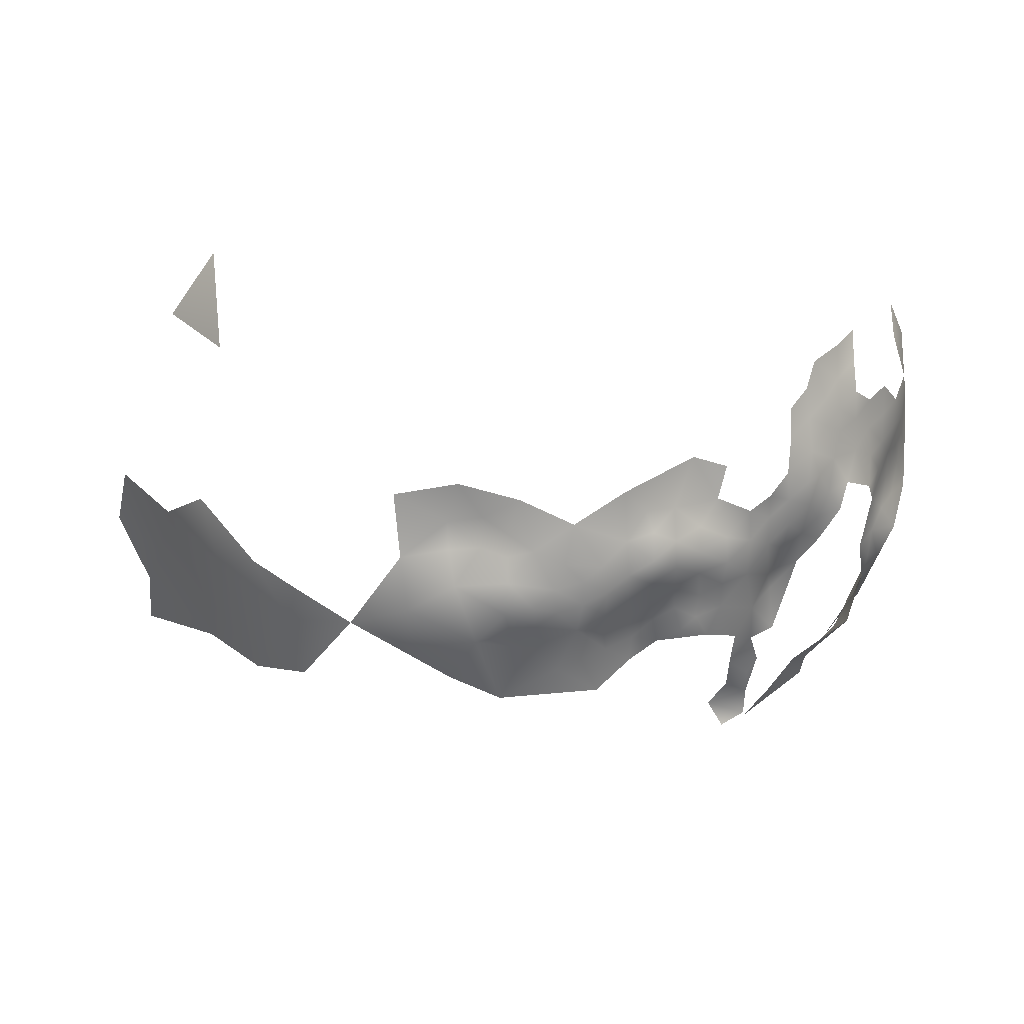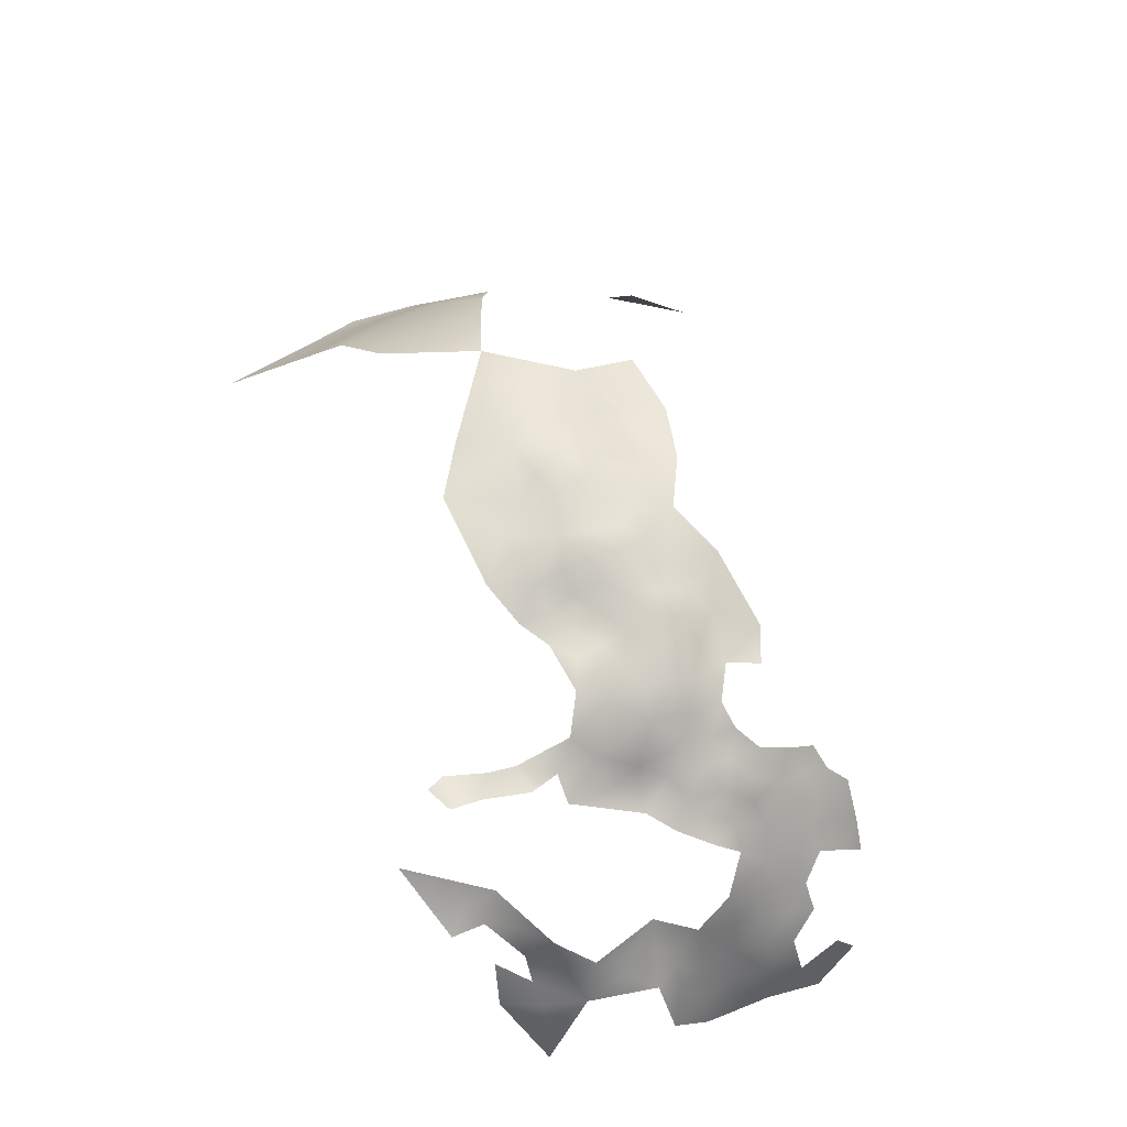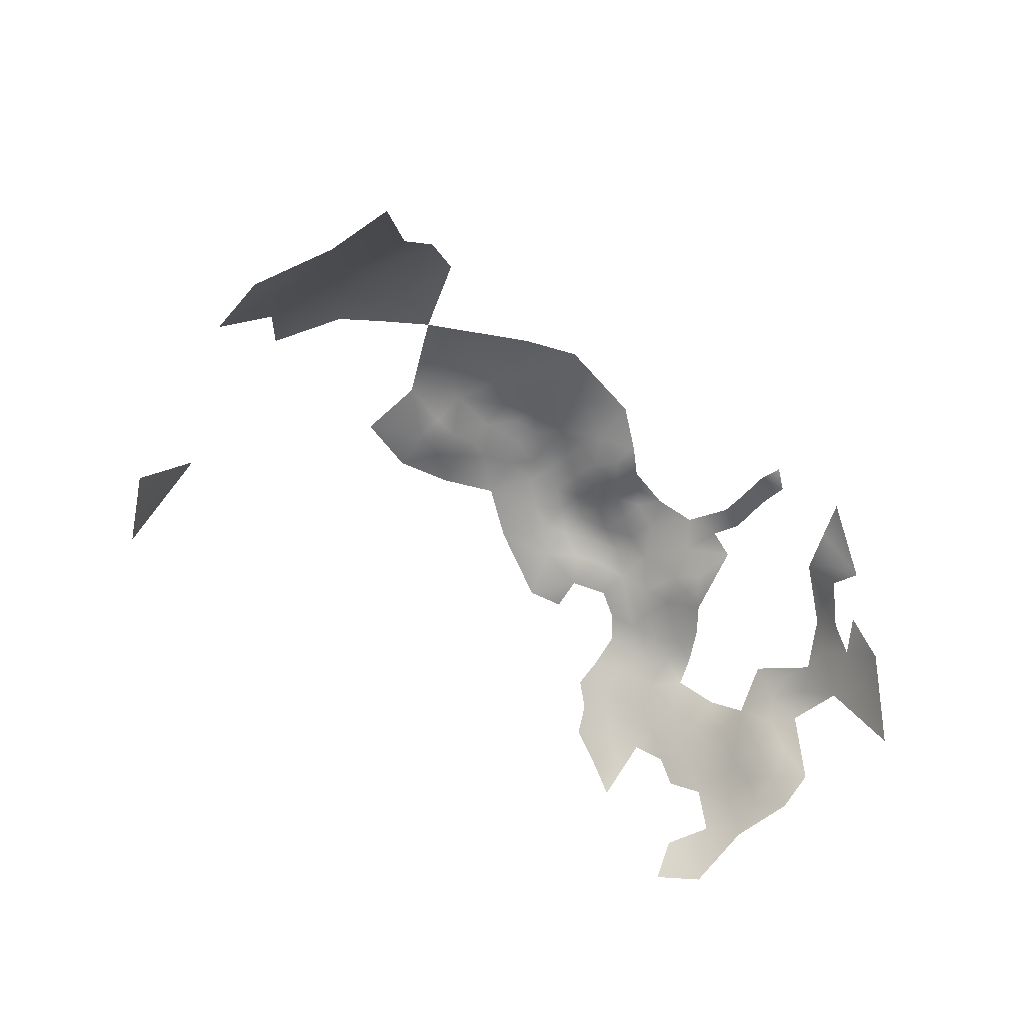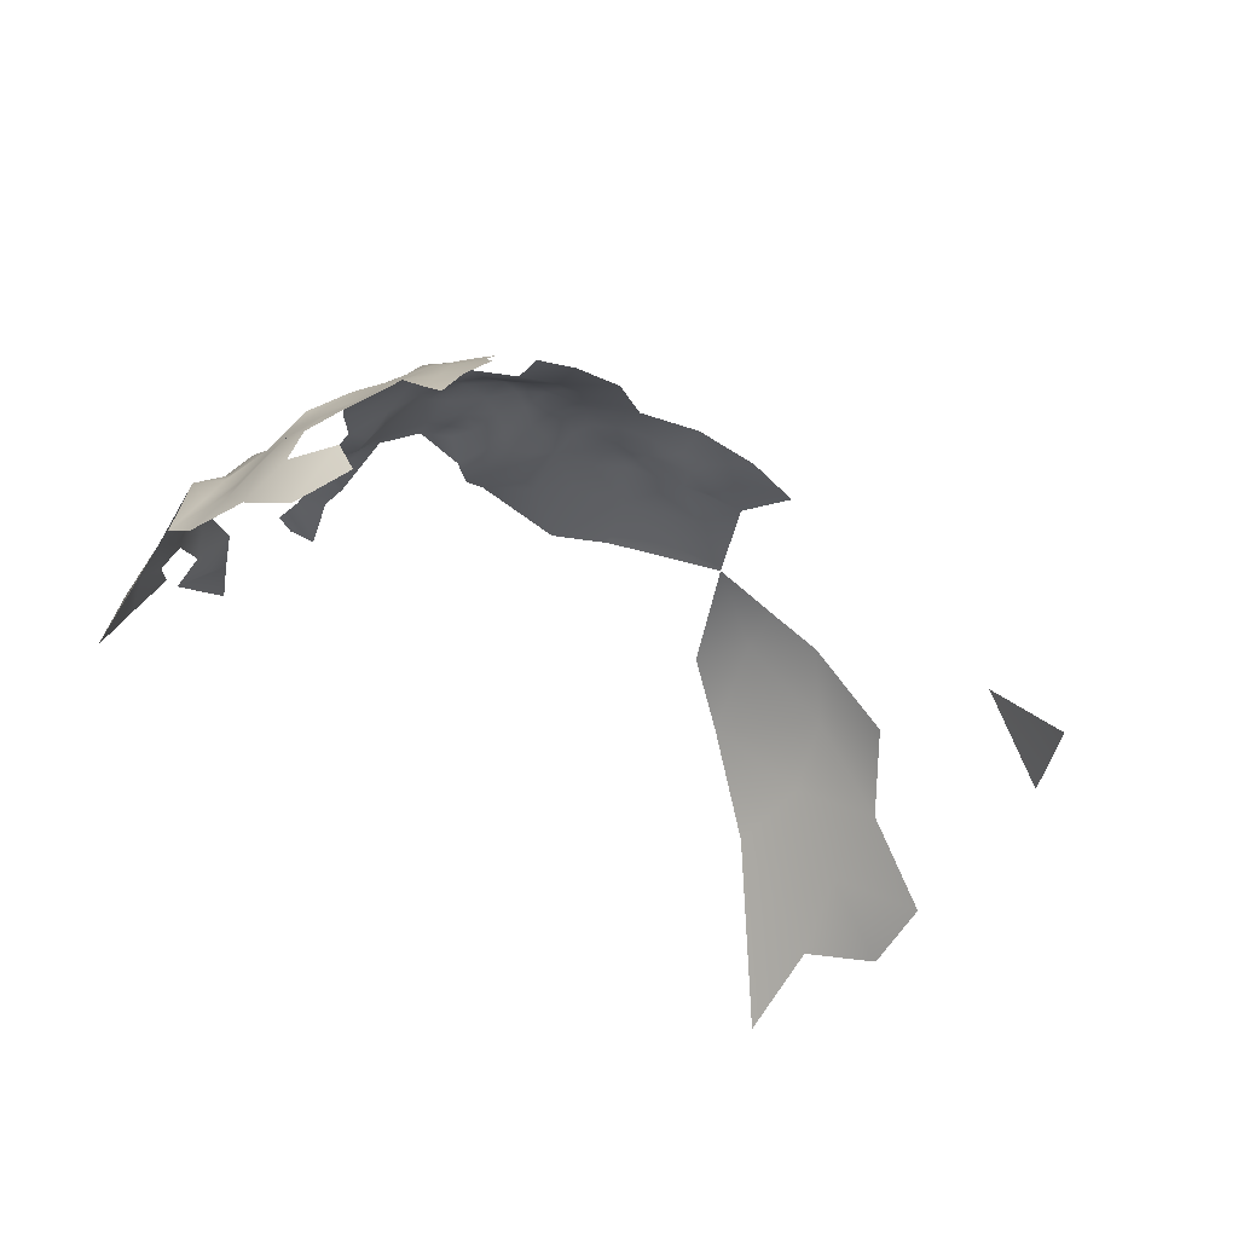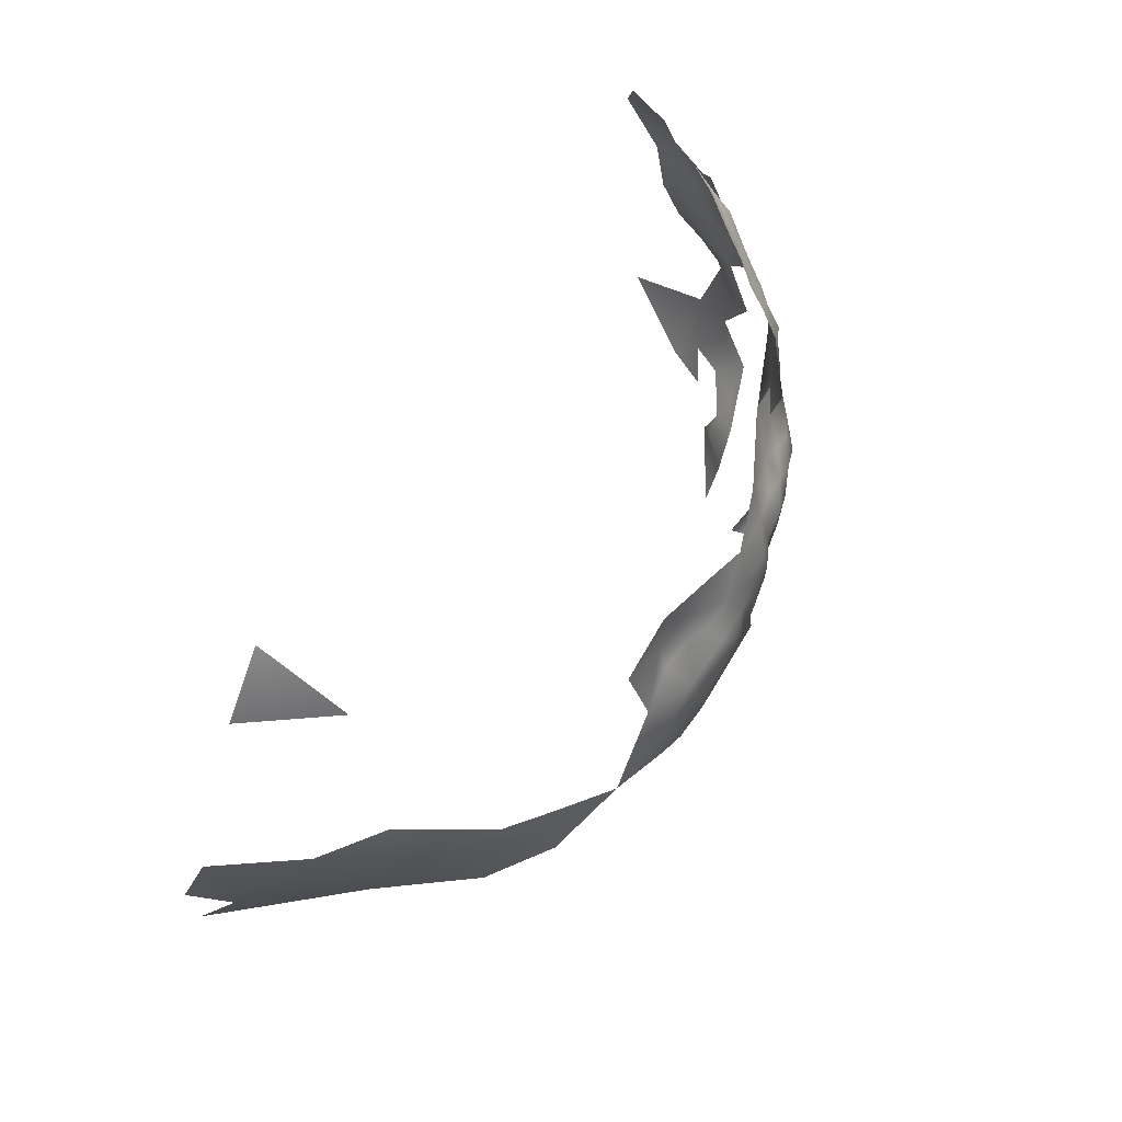
<metadata>
{"format":"obj","ext":"obj","renderer":"f3d","projection":"perspective","resolution":1024,"background":"white","views":[{"elev":32.8,"azim":-1.1,"up":"+Y"},{"elev":62.3,"azim":70.1,"up":"+Z"},{"elev":-49.9,"azim":-47.1,"up":"+Z"},{"elev":-37.7,"azim":136.2,"up":"+Z"},{"elev":63.2,"azim":-58.4,"up":"+Y"}]}
</metadata>
<code>
v -493.9 -195.8 -393.1
v -494.4 -190.8 -393.7
v -493.7 -200.2 -392.2
v -497.4 -197.7 -390.7
v -497.4 -202.6 -389.9
v -489.9 -198 -394.9
v -486.1 -197.9 -398.8
v -487.9 -202.3 -397.5
v -488.1 -194 -398
v -494.1 -205.6 -393.2
v -490.5 -193.5 -394.9
v -489.7 -189.4 -398.3
v -497.5 -193.6 -390.9
v -485.2 -193 -401.7
v -501.1 -194.7 -388.1
v -500.9 -199.8 -387
v -482.3 -198.1 -402.3
v -483.8 -189.5 -405.2
v -480.7 -189 -408.5
v -480.7 -184.6 -410.3
v -480.9 -180.6 -414.1
v -484.4 -181.4 -409
v -484 -185.8 -406.3
v -477.4 -188.1 -413.5
v -480.6 -194.1 -406.3
v -477.1 -197.1 -409.4
v -477.6 -192.5 -411.4
v -474.3 -192.2 -415.4
v -474.4 -196.9 -413.9
v -486.9 -186.9 -402.5
v -471.6 -196.4 -418.3
v -474.9 -201.3 -411.9
v -472.1 -201.7 -418.1
v -480.9 -176.5 -417.7
v -484.3 -176.5 -412.4
v -474.2 -187.6 -417.5
v -471.2 -192 -420.5
v -477.5 -201.7 -406.6
v -475.6 -207.2 -411.3
v -478 -214.1 -406.1
v -474.8 -214.3 -411.7
v -470.8 -180 -434.9
v -496.8 -209.8 -391.3
v -471 -183.6 -428.4
v -487.3 -206.9 -397.8
v -490.8 -203.9 -395.1
v -501.2 -206.1 -386
v -483.7 -201.8 -399.4
v -490.2 -184.4 -400.9
v -490.8 -179.9 -403.1
v -493.8 -185.6 -396.8
v -487.1 -182.8 -404.5
v -505.4 -186.4 -388.9
v -506.8 -191.8 -387.5
v -509.8 -195.2 -384.2
v -514.2 -191.4 -384.3
v -509.9 -198.7 -381.8
v -505.2 -197.8 -384.8
v -514 -196.1 -381.3
v -513.9 -200.6 -380
v -517.8 -203 -379
v -509.9 -203.2 -382.2
v -518 -207.9 -380.8
v -514 -205.2 -381.1
v -521.8 -200.9 -378.6
v -522.2 -195.4 -380.3
v -526.3 -198.2 -377.2
v -525.5 -202.9 -376.6
v -517.8 -198.5 -379
v -517.8 -194.4 -381.3
v -529.5 -200.9 -376.8
v -525.6 -207.6 -376.8
v -530.3 -210.1 -376
v -525.9 -211.6 -377.7
v -522.3 -211.1 -380
v -521.7 -205.9 -378.5
v -509.6 -207.6 -382.3
v -505.6 -211.5 -384.3
v -505.7 -206.2 -383.4
v -509.9 -211.9 -382
v -505 -201.8 -383.4
v -529.5 -204.8 -375.9
v -532.4 -197.8 -377.3
v -534.1 -202.1 -376.2
v -507.9 -215.8 -382.2
v -512.5 -214.1 -381.2
v -517.2 -212.6 -382.2
v -533.6 -206.4 -375.9
v -537.5 -195.6 -377.9
v -537.6 -204.7 -374.6
v -537.3 -208.8 -375.2
v -542 -193.2 -379.8
v -545.8 -191 -381.3
v -546.2 -195.9 -379.7
v -541.8 -196.9 -378.2
v -551.4 -196.7 -380.4
v -513.7 -209.9 -381.7
v -525.3 -215.9 -378.6
v -520.7 -215.5 -381.4
v -542.3 -205.7 -374.4
v -493.8 -181.5 -399.3
v -489.1 -176.7 -406.7
v -516.4 -217 -382.3
v -519 -191.3 -383
v -520.9 -220.2 -381.4
v -469 -197.4 -423.6
v -466.8 -197.3 -431.8
v -468.5 -191.1 -427.6
v -467.9 -202.7 -426.9
v -541.7 -200.4 -375.8
v -541.4 -210.2 -375.2
v -547.1 -211.7 -375.2
v -538.4 -213.9 -376.3
v -475.5 -218.6 -409.7
v -511.1 -184.2 -388.3
v -471.5 -207.7 -419.6
v -468.5 -207.9 -424.7
v -469.7 -203.3 -423
v -470 -212 -420.3
v -470.1 -215.8 -415.1
v -466.4 -213.9 -426.7
v -466.1 -208.1 -430.4
v -472.7 -212 -415.3
v -475.9 -224 -411
v -473.2 -220.5 -413.1
v -472.5 -226.6 -417.9
v -474.5 -233.5 -418.6
v -472.6 -233.5 -422.9
v -477.6 -233.9 -415.1
v -477.4 -228.9 -410.9
v -480.2 -234.1 -409.7
v -483.5 -234.3 -404.6
v -479.2 -229.7 -404.8
v -477.3 -239.5 -419.9
v -481.5 -238.6 -412.4
v -486.3 -243.8 -407.9
v -486 -238.6 -405.9
v -489.4 -240.7 -405.3
v -489 -235.7 -401.5
v -493.3 -242.5 -401
v -497.3 -248.4 -401.1
v -469.9 -234 -432.6
v -467.5 -187.4 -437.6
v -551.5 -192.2 -381.8
v -549.6 -185.3 -382.4
v -495.7 -214.7 -394.2
v -499.4 -215.2 -389
v -502.5 -218.7 -385.7
v -499.1 -222 -389.5
v -495.1 -221.7 -392.2
v -502.5 -227.4 -389.7
v -497.7 -226.5 -389.7
v -502.9 -231.9 -389.5
v -505.5 -238.1 -391.8
v -499.4 -238.9 -390
v -499.3 -234 -390
v -503.2 -241 -389.2
v -499.3 -229.8 -389.8
v -494.8 -210.7 -394.6
v -491.1 -210.6 -396.2
v -557.8 -213.4 -376.5
v -558.2 -206.1 -376.4
v -551.5 -219.9 -376.5
v -543.1 -224.7 -376.9
v -567.9 -210.1 -379
v -579.1 -214.7 -386.4
v -533.6 -218.4 -376.4
v -526.7 -223.3 -377
v -576.8 -224.9 -384.8
v -585.9 -229.4 -392.8
v -596.3 -220.8 -404.5
v -596.1 -233.8 -408.6
v -605.4 -221.6 -417.9
v -602.3 -209.3 -412.5
v -612.1 -209.7 -426.2
v -614.9 -221.7 -429.8
v -609.7 -232.8 -425.8
v -591.9 -211.1 -397.8
v -611.9 -247.5 -433.6
v -559.2 -197.1 -379
v -550.4 -201.2 -376.4
v -522.6 -187.1 -382.3
v -531 -191.4 -379.4
v -539.7 -187.3 -380.5
v -599.9 -175.6 -424.3
v -590.1 -175 -410.5
v -591.7 -163.6 -423.7
v -560.1 -187 -382.3
v -584.6 -204.7 -389.5
v -594.7 -200.6 -403
v -577.1 -207.2 -384.8
f 84 71 83
f 82 71 84
f 1 4 3
f 69 61 60
f 86 85 80
f 63 97 64
f 88 82 84
f 68 71 82
f 158 152 151
f 11 2 1
f 5 3 4
f 6 11 1
f 52 49 30
f 72 82 73
f 72 68 82
f 73 82 88
f 94 92 93
f 94 95 92
f 50 49 52
f 59 60 57
f 67 71 68
f 23 52 30
f 23 18 19
f 23 19 20
f 69 65 61
f 23 20 22
f 90 91 88
f 90 88 84
f 24 27 28
f 61 64 60
f 87 97 63
f 85 78 80
f 76 61 65
f 28 36 24
f 74 72 73
f 6 1 3
f 46 45 8
f 77 97 80
f 13 4 1
f 13 1 2
f 30 49 12
f 87 99 103
f 5 10 3
f 62 60 64
f 62 57 60
f 75 74 98
f 75 98 99
f 65 67 68
f 69 66 65
f 69 70 66
f 77 62 64
f 77 64 97
f 15 4 13
f 59 70 69
f 59 69 60
f 86 80 97
f 75 63 76
f 16 4 15
f 16 5 4
f 52 23 22
f 109 118 117
f 77 78 79
f 77 80 78
f 55 59 57
f 137 138 136
f 55 56 59
f 18 23 30
f 105 103 99
f 76 68 72
f 76 65 68
f 113 91 111
f 7 14 9
f 7 17 14
f 7 48 17
f 89 92 95
f 63 61 76
f 63 64 61
f 81 79 47
f 66 67 65
f 18 25 19
f 51 12 49
f 125 114 124
f 101 51 49
f 118 116 117
f 91 100 111
f 91 90 100
f 11 9 12
f 46 3 10
f 8 48 7
f 27 29 28
f 27 26 29
f 57 58 55
f 56 104 70
f 56 70 59
f 28 37 36
f 75 72 74
f 75 76 72
f 14 25 18
f 105 99 98
f 62 77 79
f 62 79 81
f 33 116 118
f 41 40 114
f 17 25 14
f 9 6 7
f 9 11 6
f 16 58 81
f 16 81 47
f 132 139 137
f 8 7 6
f 120 119 123
f 106 37 31
f 86 87 103
f 86 97 87
f 101 49 50
f 27 25 26
f 27 19 25
f 110 100 90
f 149 151 152
f 32 29 26
f 32 26 38
f 15 58 16
f 154 157 155
f 75 99 87
f 75 87 63
f 34 35 21
f 46 8 6
f 46 6 3
f 149 147 148
f 21 35 22
f 21 22 20
f 5 16 47
f 109 117 122
f 119 117 116
f 46 160 45
f 10 43 159
f 144 94 93
f 144 96 94
f 93 145 144
f 48 8 45
f 133 131 130
f 81 58 57
f 81 57 62
f 43 146 159
f 31 37 28
f 31 28 29
f 120 123 41
f 131 133 132
f 2 11 12
f 2 12 51
f 121 122 117
f 39 41 123
f 146 160 159
f 106 118 109
f 24 19 27
f 24 20 19
f 10 160 46
f 10 159 160
f 110 89 95
f 123 119 116
f 156 158 151
f 156 151 153
f 134 127 129
f 112 111 100
f 33 31 29
f 33 29 32
f 121 117 119
f 39 32 38
f 129 130 131
f 156 152 158
f 147 146 43
f 14 12 9
f 139 138 137
f 183 89 83
f 154 155 156
f 154 156 153
f 30 12 14
f 30 14 18
f 33 106 31
f 33 118 106
f 110 95 94
f 54 55 58
f 168 105 98
f 52 102 50
f 78 47 79
f 91 73 88
f 66 70 104
f 140 138 139
f 102 52 22
f 126 125 124
f 184 93 92
f 89 84 83
f 83 71 67
f 150 147 149
f 150 146 147
f 131 132 137
f 54 56 55
f 125 41 114
f 125 120 41
f 78 85 148
f 54 53 115
f 5 43 10
f 35 102 22
f 38 26 25
f 38 25 17
f 181 94 96
f 85 86 103
f 135 134 129
f 112 113 111
f 108 37 106
f 107 108 106
f 107 106 109
f 39 40 41
f 110 90 84
f 110 84 89
f 43 5 47
f 133 130 124
f 128 127 134
f 126 127 128
f 147 78 148
f 98 74 73
f 126 129 127
f 181 110 94
f 126 124 130
f 126 130 129
f 151 149 148
f 184 92 89
f 184 89 183
f 39 33 32
f 39 123 116
f 39 116 33
f 181 96 180
f 181 180 162
f 140 136 138
f 183 83 67
f 44 143 42
f 56 54 115
f 165 161 162
f 113 73 91
f 182 66 104
f 143 44 108
f 181 100 110
f 107 109 122
f 183 66 182
f 183 67 66
f 188 144 145
f 180 144 188
f 180 96 144
f 167 168 98
f 40 124 114
f 182 104 56
f 126 120 125
f 143 108 107
f 184 145 93
f 167 73 113
f 167 98 73
f 166 165 191
f 133 139 132
f 164 167 113
f 181 112 100
f 121 119 120
f 150 160 146
f 164 112 163
f 164 113 112
f 141 136 140
f 161 163 112
f 189 166 191
f 162 112 181
f 162 161 112
f 173 176 177
f 142 128 134
f 173 175 176
f 165 162 180
f 168 167 164
f 182 56 115
f 142 126 128
f 174 178 190
f 174 171 178
f 174 175 173
f 171 174 173
f 190 178 189
f 172 171 173
f 169 165 166
f 170 169 166
f 187 185 186
f 165 163 161
f 172 170 171
f 178 166 189
f 172 173 177
f 178 171 170
f 178 170 166
f 172 177 179
f 54 58 15
f 47 147 43
f 78 147 47

</code>
